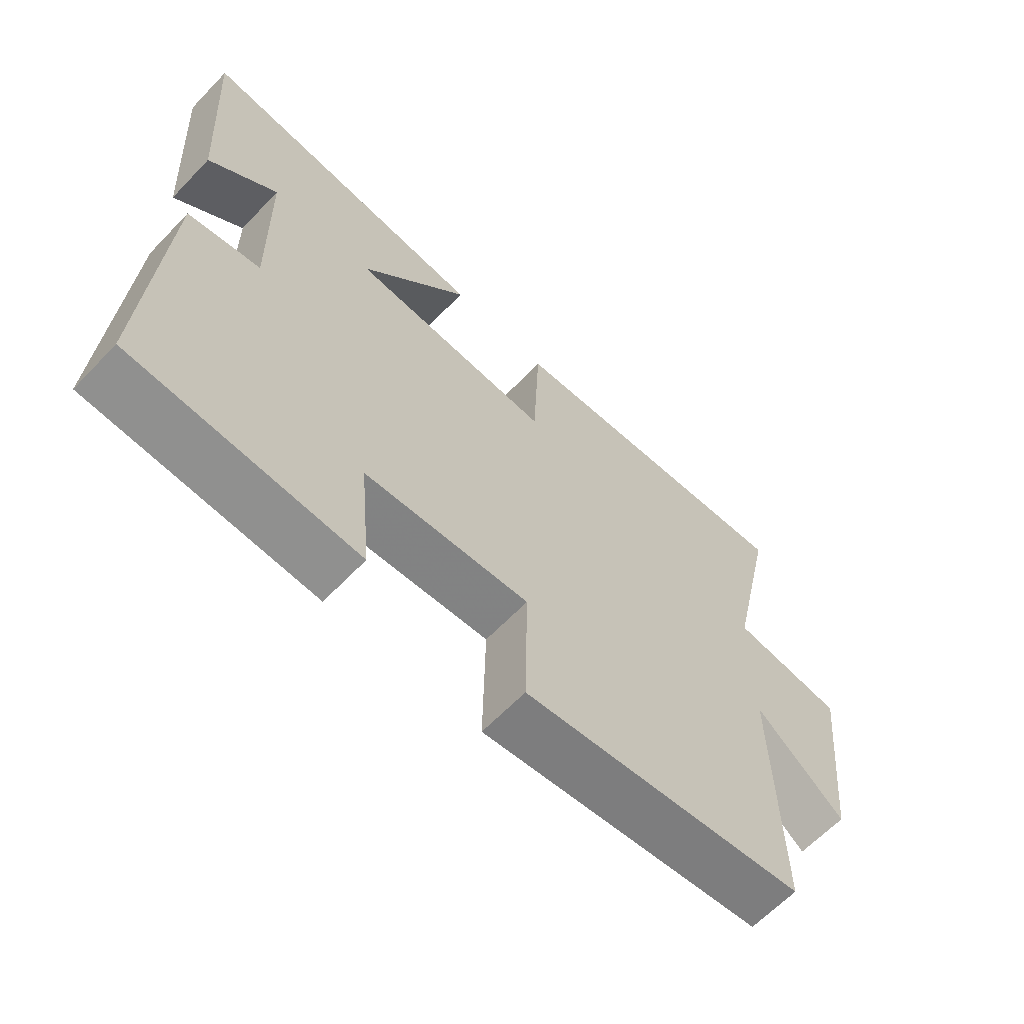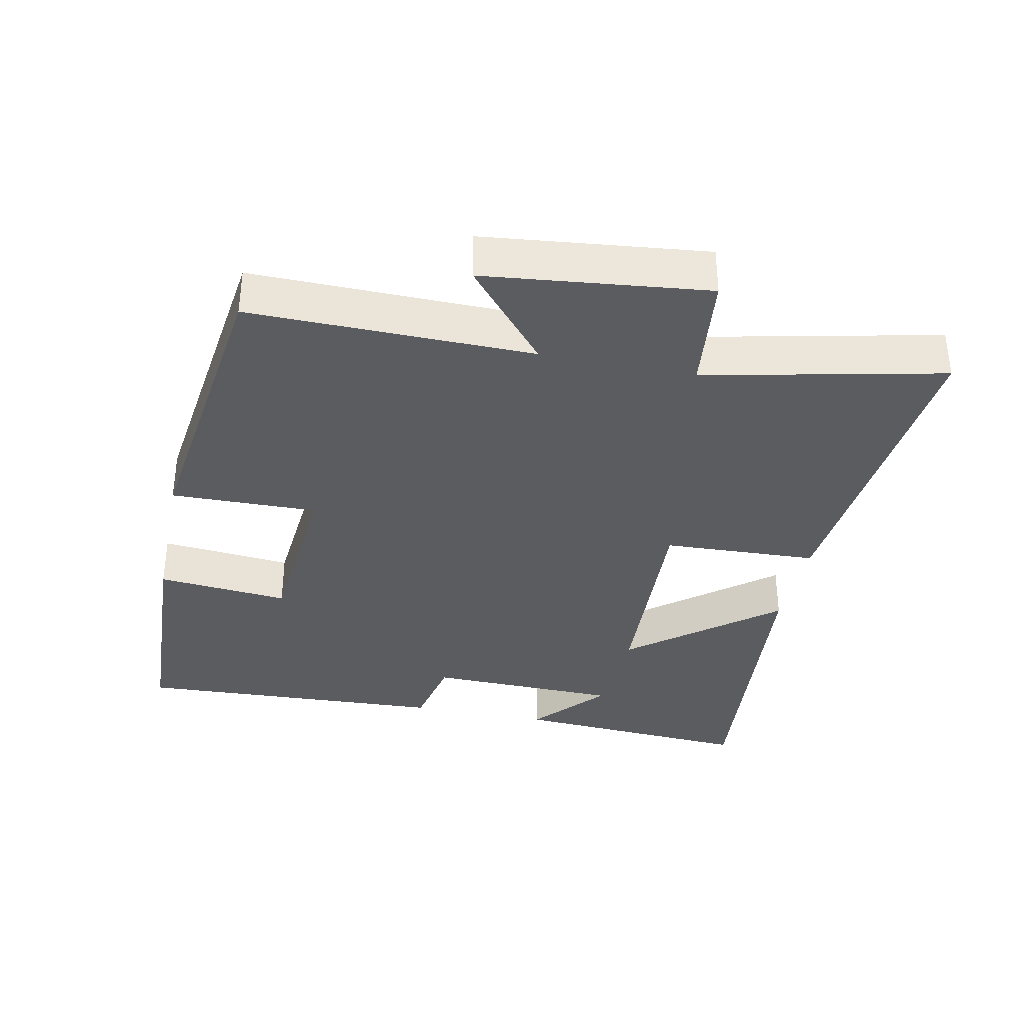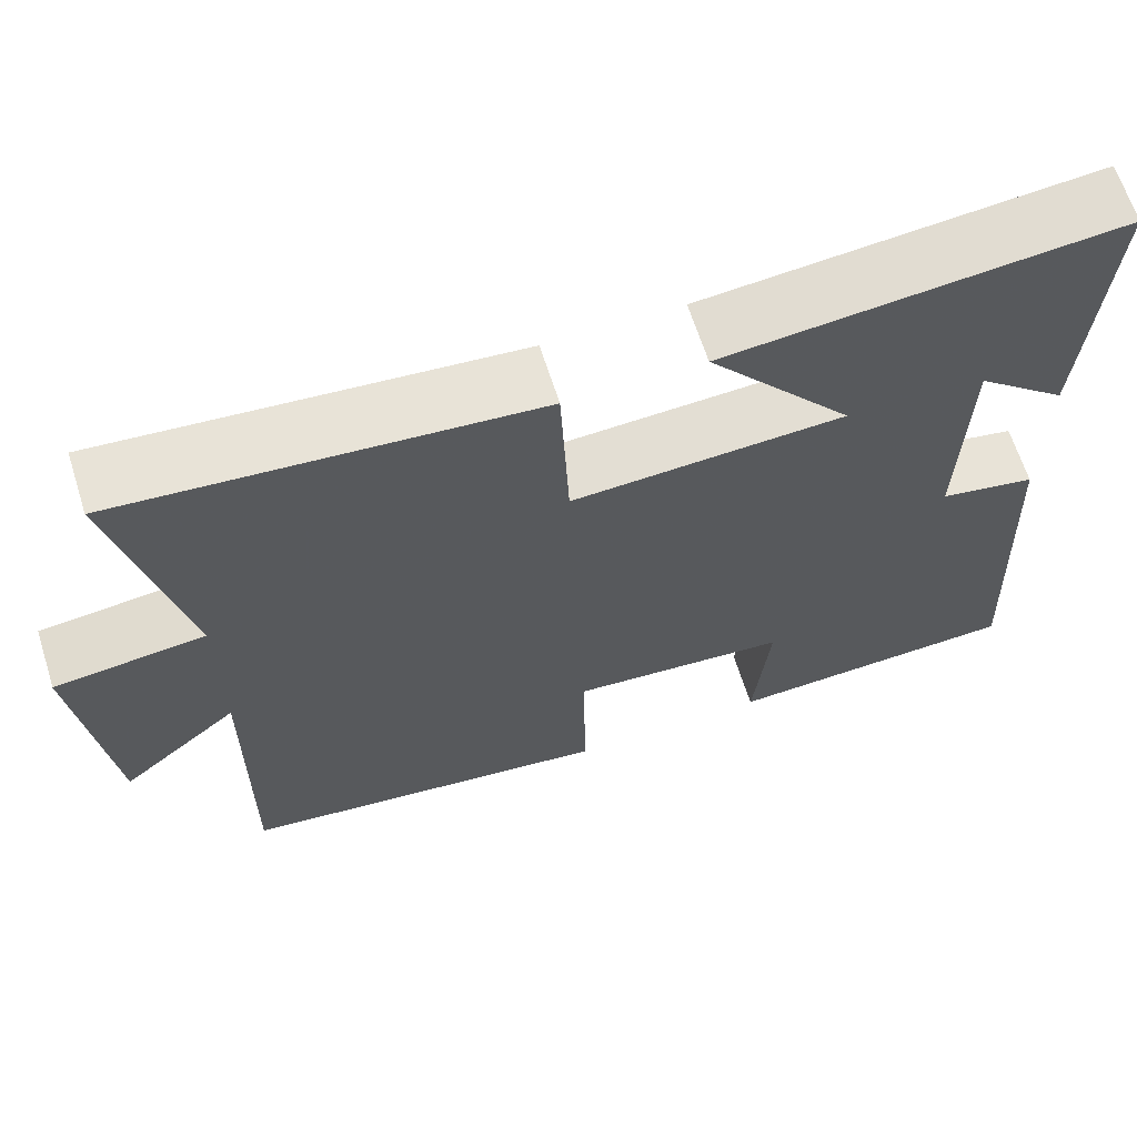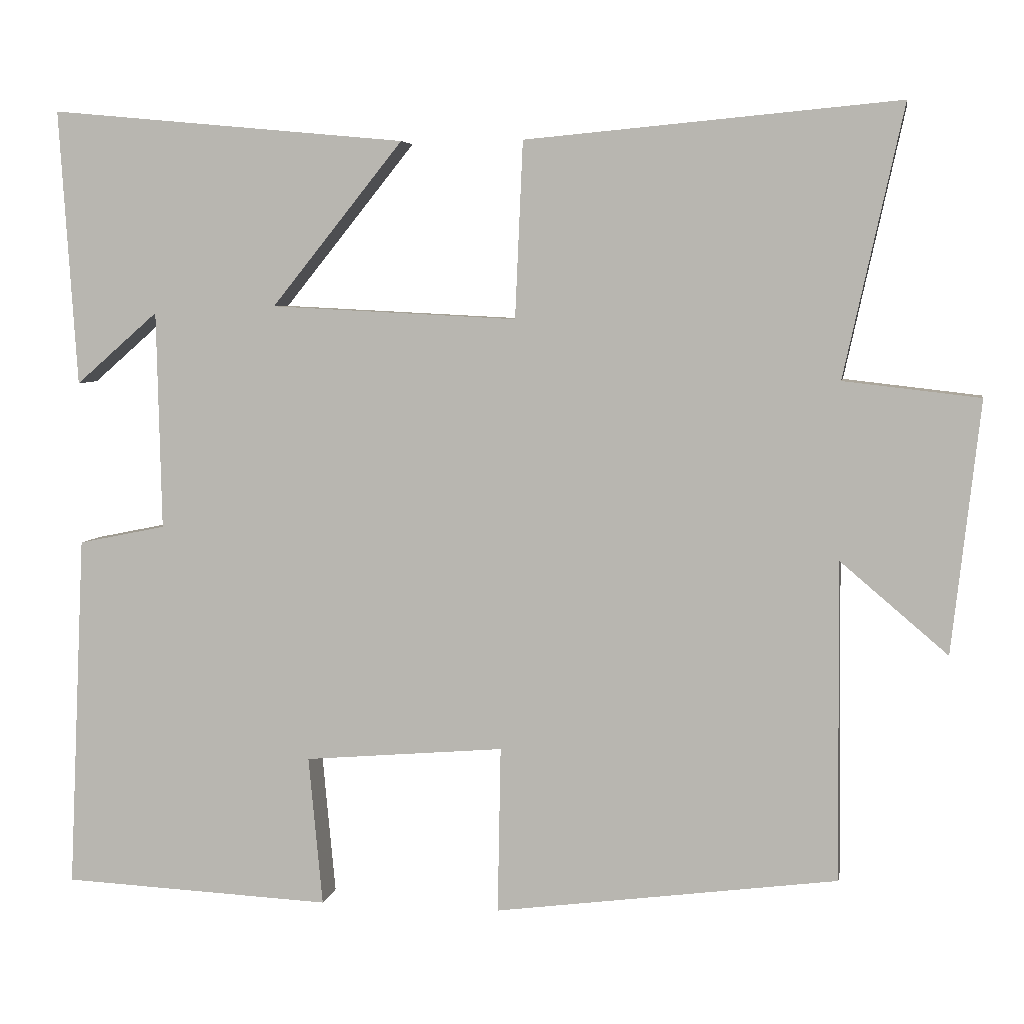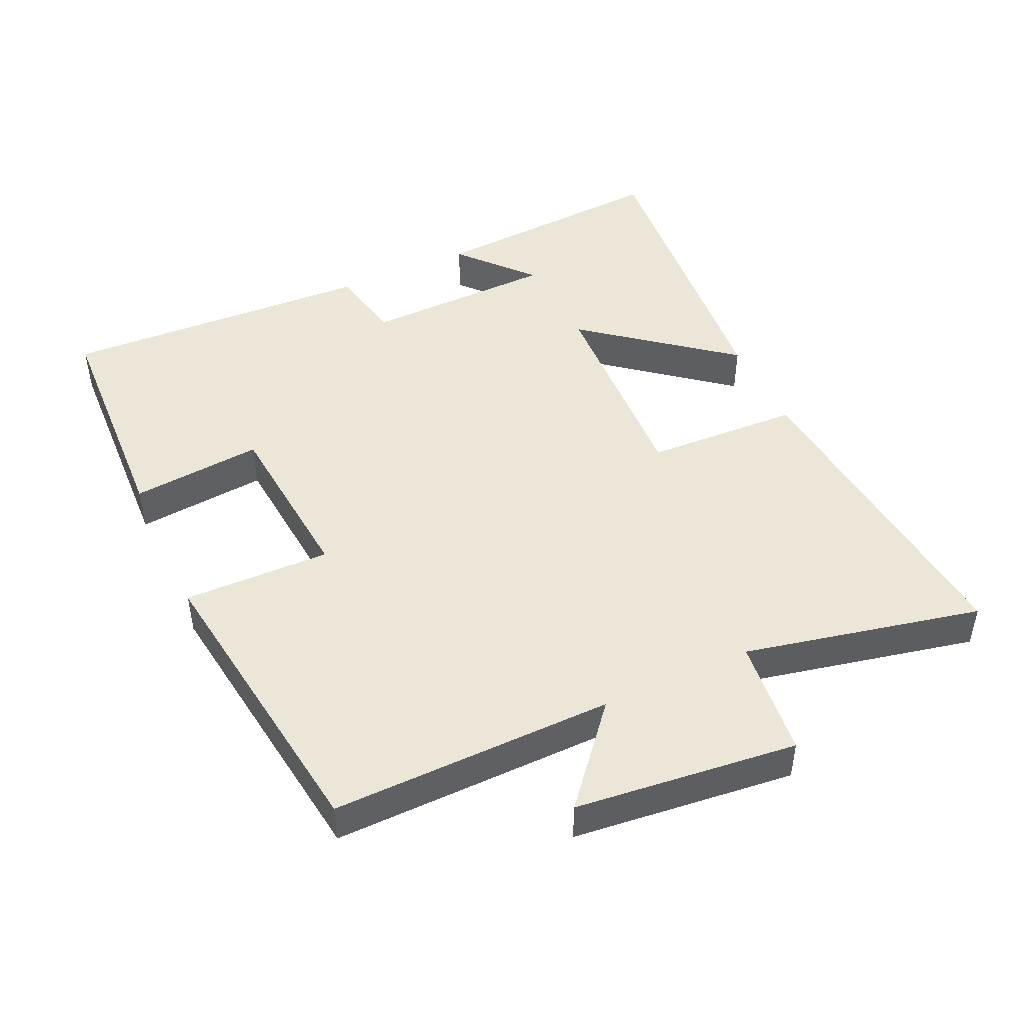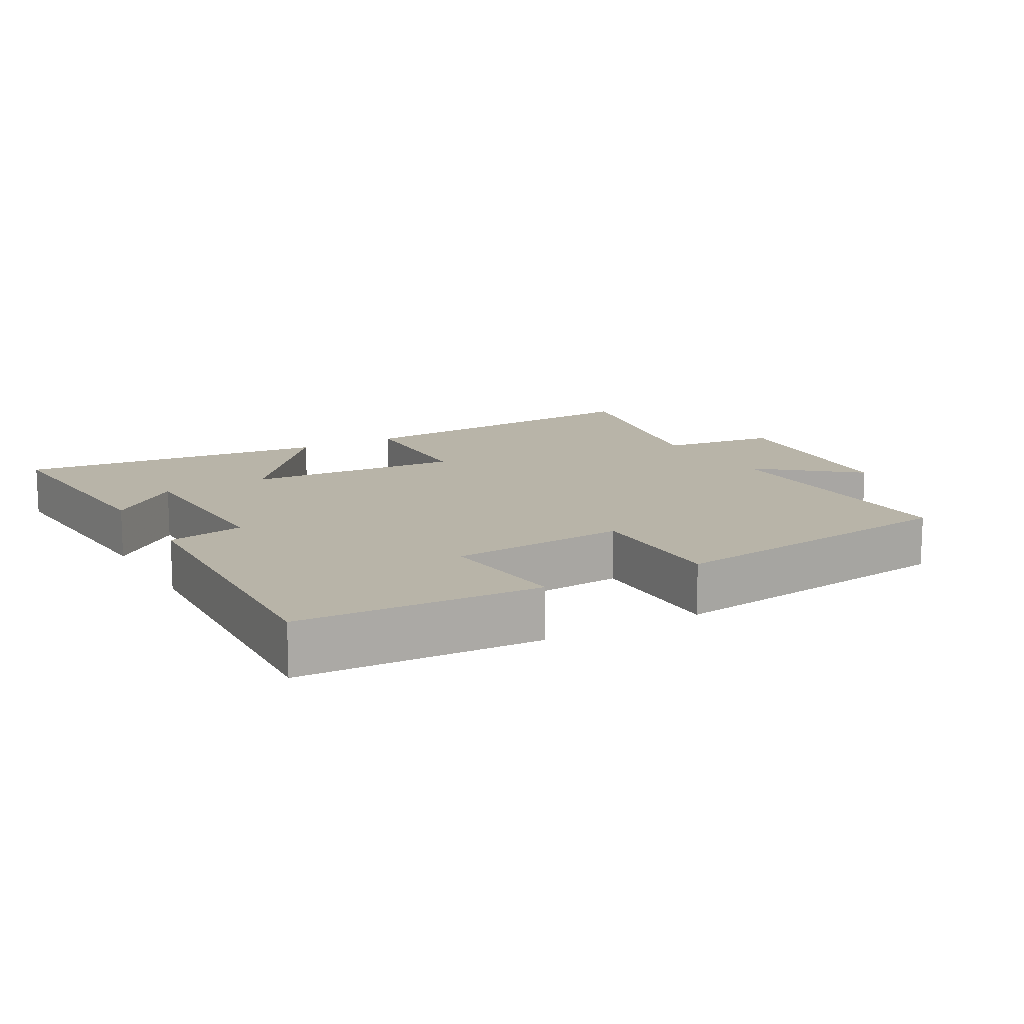
<metadata>
{"format":"obj","ext":"obj","renderer":"f3d","projection":"perspective","resolution":1024,"background":"white","views":[{"elev":-64.0,"azim":136.2,"up":"+Z"},{"elev":-35.3,"azim":-101.7,"up":"+Y"},{"elev":65.1,"azim":-17.6,"up":"+Z"},{"elev":5.5,"azim":-170.2,"up":"+Z"},{"elev":46.5,"azim":-114.9,"up":"+Y"},{"elev":13.0,"azim":150.3,"up":"+Y"}]}
</metadata>
<code>
v -0.576 0.07 0.544
v -0.096 0.07 0.5
v -0.086 0.07 0.273
v 0.232 0.07 0.289
v 0.062 0.07 0.5
v 0.523 0.07 0.543
v 0.5 0.07 0.187
v 0.393 0.07 0.28
v 0.387 0.07 -0.002
v 0.5 0.07 -0.025
v 0.522 0.07 -0.484
v 0.173 0.07 -0.5
v 0.191 0.07 -0.307
v -0.067 0.07 -0.285
v -0.063 0.07 -0.5
v -0.505 0.07 -0.441
v -0.5 0.07 -0.029
v -0.639 0.07 -0.147
v -0.675 0.07 0.177
v -0.5 0.07 0.197
v -0.576 0 0.544
v -0.096 0 0.5
v -0.086 0 0.273
v 0.232 0 0.289
v 0.062 0 0.5
v 0.523 0 0.543
v 0.5 0 0.187
v 0.393 0 0.28
v 0.387 0 -0.002
v 0.5 0 -0.025
v 0.522 0 -0.484
v 0.173 0 -0.5
v 0.191 0 -0.307
v -0.067 0 -0.285
v -0.063 0 -0.5
v -0.505 0 -0.441
v -0.5 0 -0.029
v -0.639 0 -0.147
v -0.675 0 0.177
v -0.5 0 0.197
f 17 18 19 20
f 14 15 16 17
f 13 14 17 20
f 11 12 13
f 10 11 13
f 9 10 13
f 8 9 13 20
f 6 7 8
f 4 5 6 8
f 3 4 8 20
f 1 2 3 20
f 40 39 38 37
f 37 36 35 34
f 40 37 34 33
f 33 32 31
f 33 31 30
f 33 30 29
f 40 33 29 28
f 28 27 26
f 28 26 25 24
f 40 28 24 23
f 40 23 22 21
f 1 21 22 2
f 2 22 23 3
f 3 23 24 4
f 4 24 25 5
f 5 25 26 6
f 6 26 27 7
f 7 27 28 8
f 8 28 29 9
f 9 29 30 10
f 10 30 31 11
f 11 31 32 12
f 12 32 33 13
f 13 33 34 14
f 14 34 35 15
f 15 35 36 16
f 16 36 37 17
f 17 37 38 18
f 18 38 39 19
f 19 39 40 20
f 20 40 21 1

</code>
